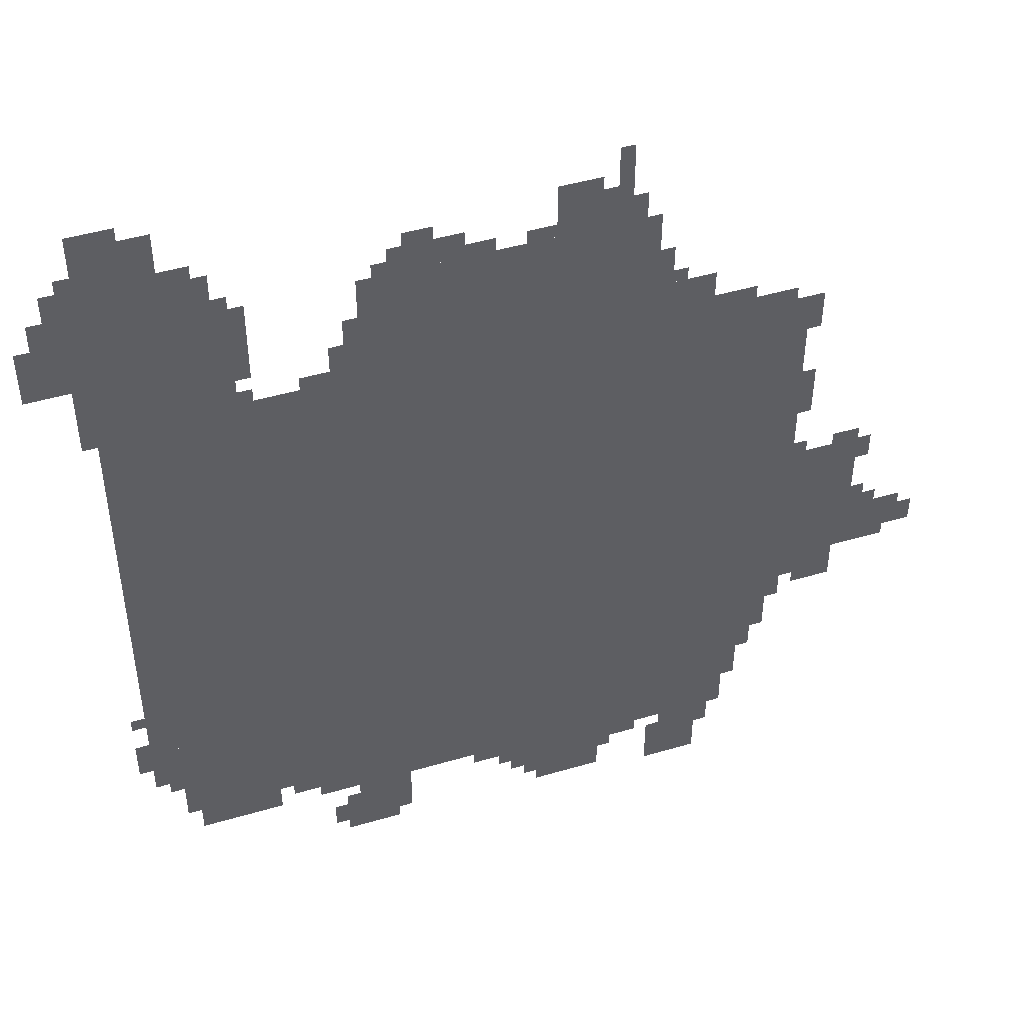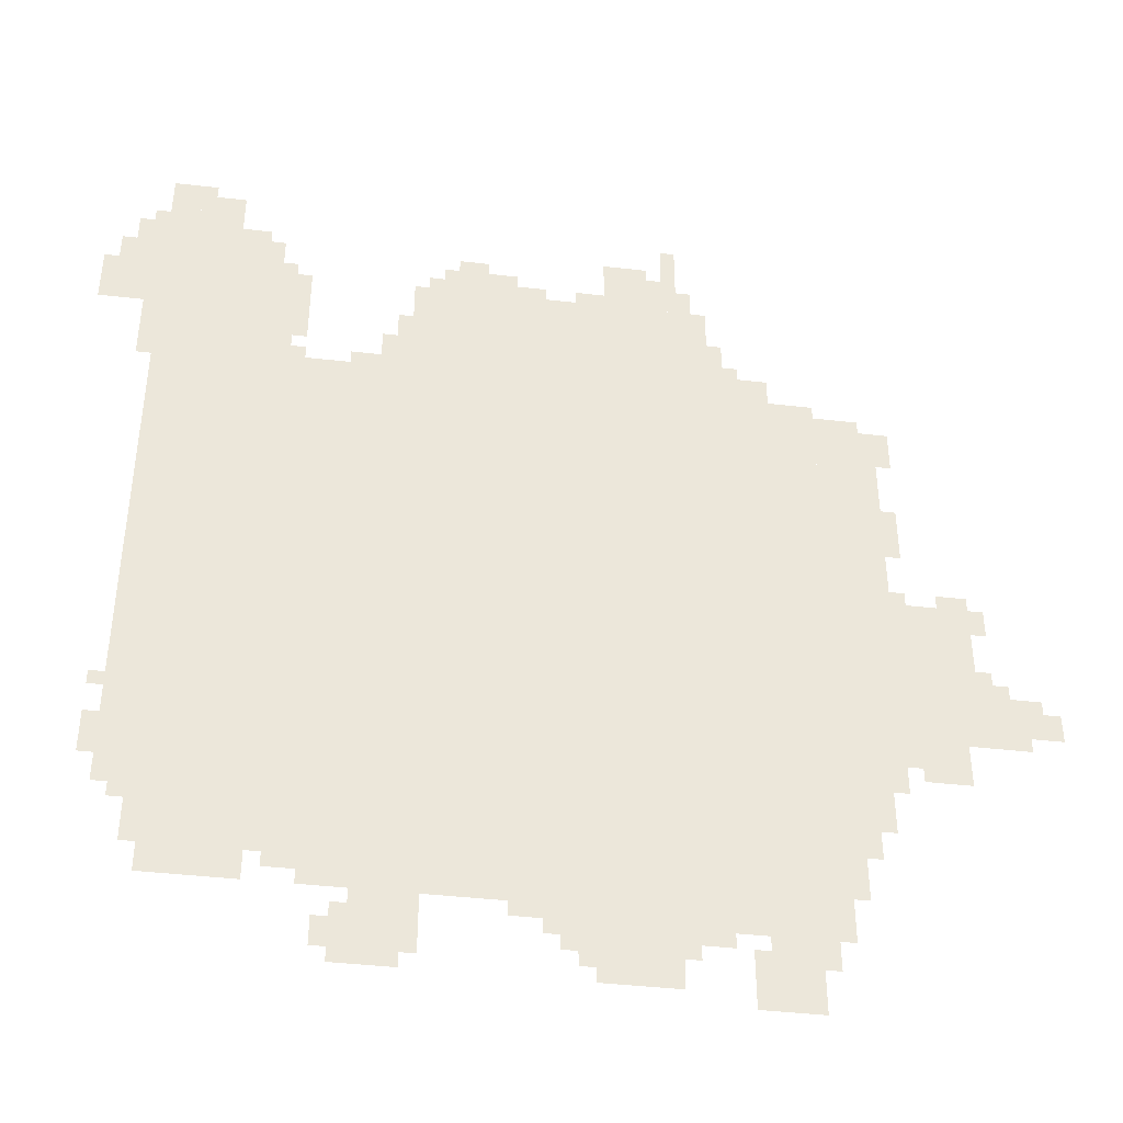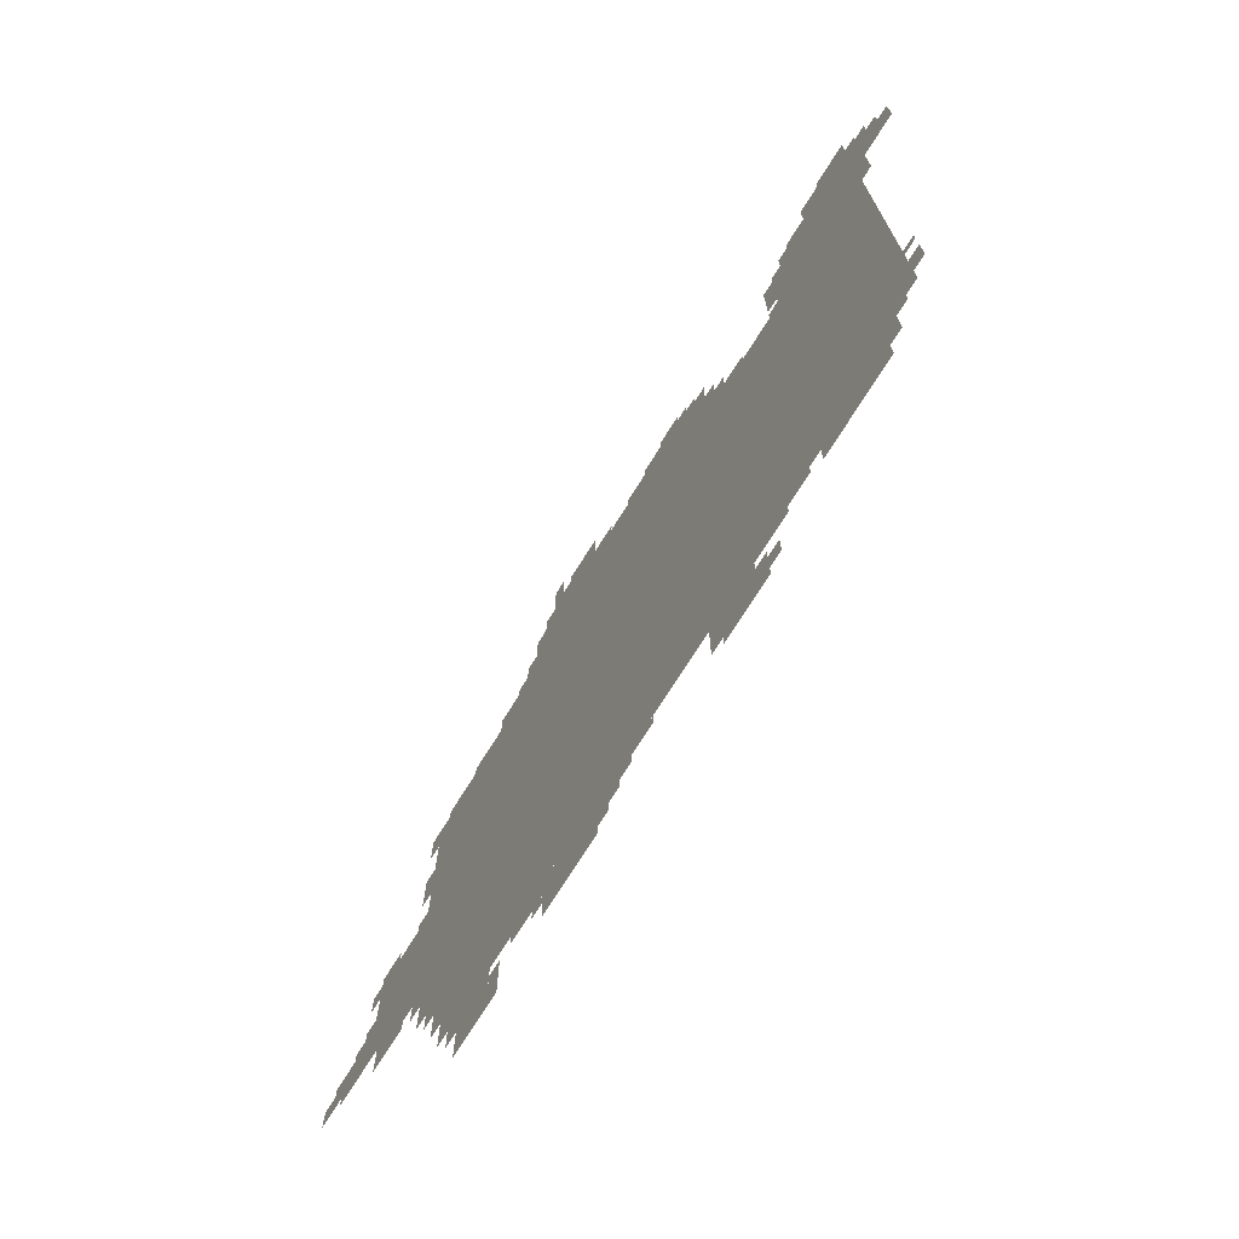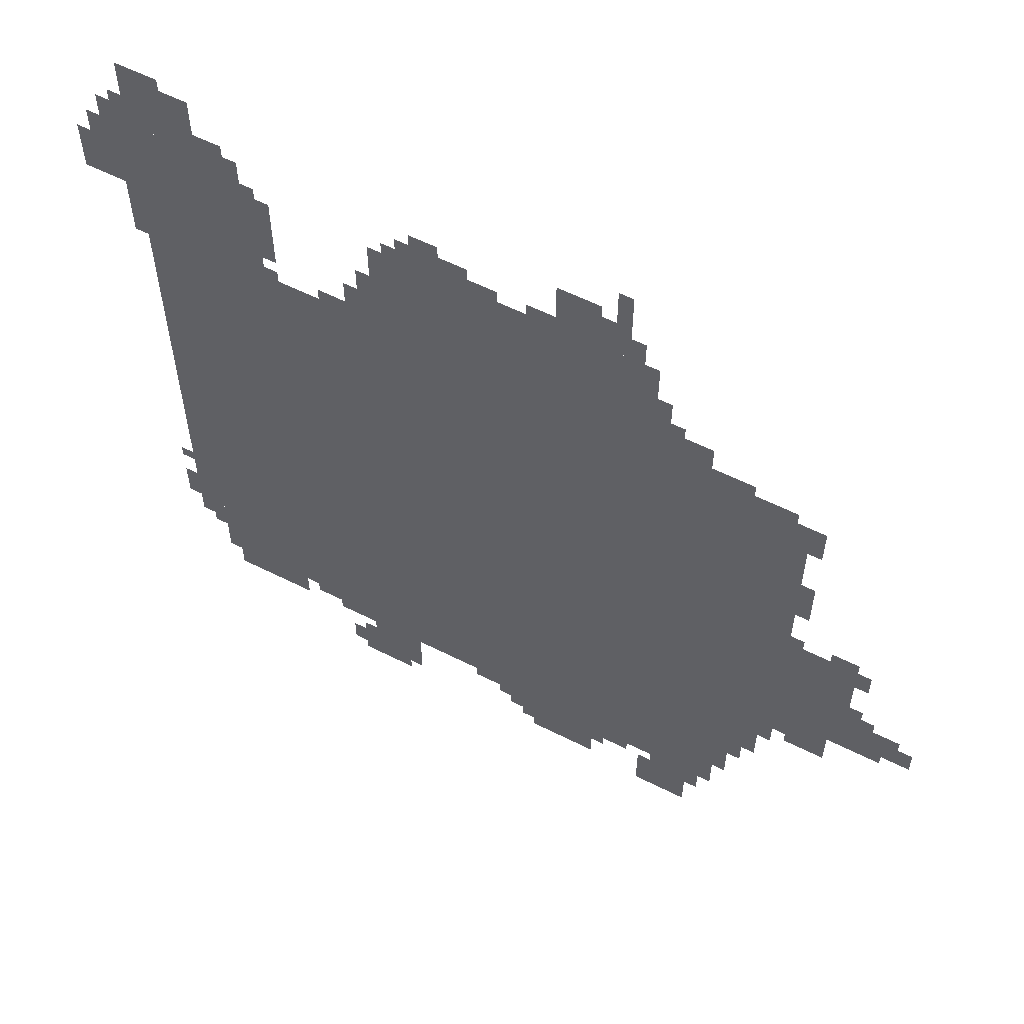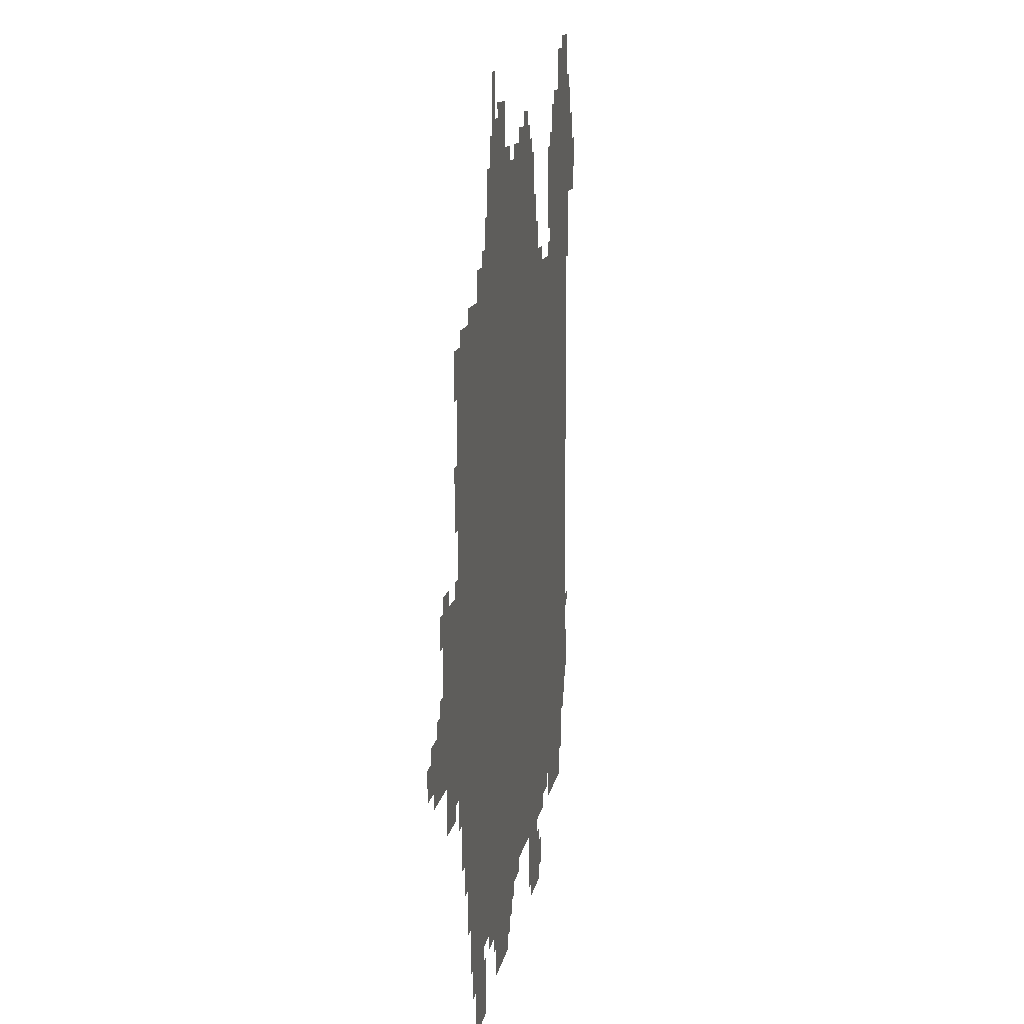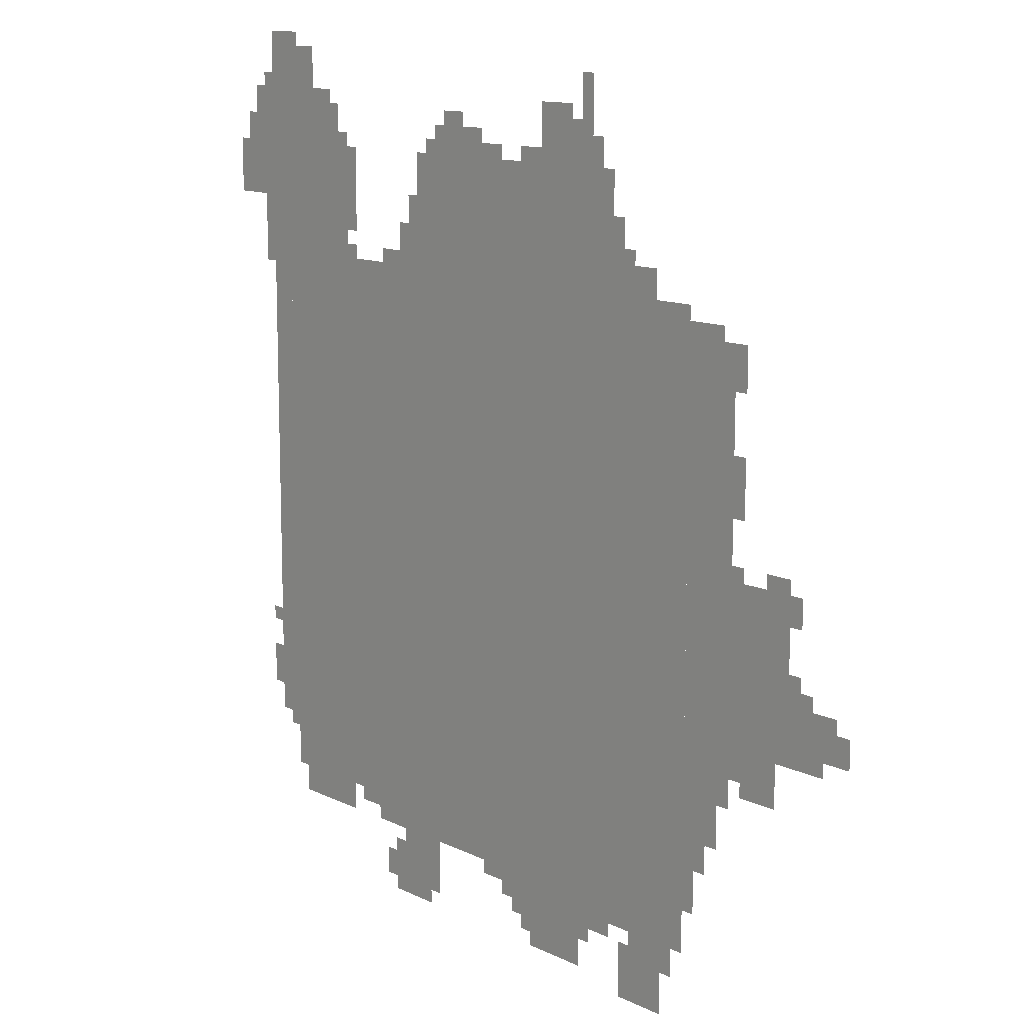
<metadata>
{"format":"obj","ext":"obj","renderer":"f3d","projection":"perspective","resolution":1024,"background":"white","views":[{"elev":47.0,"azim":161.6,"up":"+Y"},{"elev":-42.0,"azim":172.1,"up":"+Y"},{"elev":-74.1,"azim":57.8,"up":"+Y"},{"elev":59.1,"azim":-152.6,"up":"+Y"},{"elev":11.3,"azim":-81.0,"up":"+Y"},{"elev":12.2,"azim":-131.1,"up":"+Y"}]}
</metadata>
<code>
g huangjiafangzhou_5-mesh
v -864 255 0
v -864 1535 0
v -1536 1535 0
v -1536 255 0
v -192 255 0
v -192 1535 0
v -864 1535 0
v -864 255 0
v -992 1535 0
v -992 1791 0
v -1312 1791 0
v -1312 1535 0
v -672 1535 0
v -672 1791 0
v -992 1791 0
v -992 1535 0
v -192 1535 0
v -192 1887 0
v -384 1887 0
v -384 1535 0
v -1536 927 0
v -1536 1375 0
v -1664 1375 0
v -1664 927 0
v -128 383 0
v -128 1215 0
v -192 1215 0
v -192 383 0
v -1536 511 0
v -1536 927 0
v -1664 927 0
v -1664 511 0
v -128 1215 0
v -128 2047 0
v -192 2047 0
v -192 1215 0
v -1024 191 0
v -1024 255 0
v -1536 255 0
v -1536 191 0
v -512 191 0
v -512 255 0
v -1024 255 0
v -1024 191 0
v -1664 767 0
v -1664 991 0
v -1792 991 0
v -1792 767 0
v -1056 31 0
v -1056 191 0
v -1216 191 0
v -1216 31 0
v -1664 575 0
v -1664 767 0
v -1792 767 0
v -1792 575 0
v -1376 0 0
v -1376 191 0
v -1472 191 0
v -1472 0 0
v -32 1663 0
v -32 1855 0
v -128 1855 0
v -128 1663 0
v -608 63 0
v -608 191 0
v -736 191 0
v -736 63 0
v -1792 639 0
v -1792 767 0
v -1920 767 0
v -1920 639 0
v -1536 1375 0
v -1536 1471 0
v -1696 1471 0
v -1696 1375 0
v -1088 1791 0
v -1088 1887 0
v -1248 1887 0
v -1248 1791 0
v -192 1887 0
v -192 2015 0
v -288 2015 0
v -288 1887 0
v -1536 415 0
v -1536 511 0
v -1632 511 0
v -1632 415 0
v -1312 1535 0
v -1312 1599 0
v -1440 1599 0
v -1440 1535 0
v -960 127 0
v -960 191 0
v -1056 191 0
v -1056 127 0
v -384 1695 0
v -384 1791 0
v -448 1791 0
v -448 1695 0
v -608 1535 0
v -608 1631 0
v -672 1631 0
v -672 1535 0
v -1920 671 0
v -1920 735 0
v -1987 735 0
v -1987 671 0
v -384 1599 0
v -384 1695 0
v -448 1695 0
v -448 1599 0
v -320 191 0
v -320 255 0
v -416 255 0
v -416 191 0
v -224 191 0
v -224 255 0
v -320 255 0
v -320 191 0
v -736 1791 0
v -736 1855 0
v -832 1855 0
v -832 1791 0
v -64 1855 0
v -64 1919 0
v -128 1919 0
v -128 1855 0
v -832 1791 0
v -832 1855 0
v -896 1855 0
v -896 1791 0
v -1792 895 0
v -1792 1023 0
v -1824 1023 0
v -1824 895 0
v -1792 767 0
v -1792 895 0
v -1824 895 0
v -1824 767 0
v -1216 159 0
v -1216 191 0
v -1312 191 0
v -1312 159 0
v -1536 319 0
v -1536 415 0
v -1568 415 0
v -1568 319 0
v -96 1567 0
v -96 1663 0
v -128 1663 0
v -128 1567 0
v -768 1855 0
v -768 1887 0
v -832 1887 0
v -832 1855 0
v -1248 1791 0
v -1248 1855 0
v -1280 1855 0
v -1280 1791 0
v -1024 1791 0
v -1024 1823 0
v -1088 1823 0
v -1088 1791 0
v -896 1791 0
v -896 1823 0
v -960 1823 0
v -960 1791 0
v -288 1887 0
v -288 1919 0
v -352 1919 0
v -352 1887 0
v -96 479 0
v -96 543 0
v -128 543 0
v -128 479 0
v -1472 127 0
v -1472 191 0
v -1504 191 0
v -1504 127 0
v -608 31 0
v -608 63 0
v -672 63 0
v -672 31 0
v -1216 127 0
v -1216 159 0
v -1280 159 0
v -1280 127 0
v -640 1631 0
v -640 1695 0
v -672 1695 0
v -672 1631 0
v -896 159 0
v -896 191 0
v -960 191 0
v -960 159 0
v -448 223 0
v -448 255 0
v -512 255 0
v -512 223 0
v -992 95 0
v -992 127 0
v -1056 127 0
v -1056 95 0
v -544 63 0
v -544 127 0
v -576 127 0
v -576 63 0
v -1568 351 0
v -1568 415 0
v -1600 415 0
v -1600 351 0
v -544 1535 0
v -544 1567 0
v -608 1567 0
v -608 1535 0
v -384 1535 0
v -384 1599 0
v -416 1599 0
v -416 1535 0
v -1824 767 0
v -1824 831 0
v -1856 831 0
v -1856 767 0
v -1824 927 0
v -1824 991 0
v -1856 991 0
v -1856 927 0
v -1696 543 0
v -1696 575 0
v -1760 575 0
v -1760 543 0
v -576 31 0
v -576 95 0
v -608 95 0
v -608 31 0
v -576 95 0
v -576 159 0
v -608 159 0
v -608 95 0
v -1344 63 0
v -1344 127 0
v -1376 127 0
v -1376 63 0
v -1216 1919 0
v -1216 1983 0
v -1248 1983 0
v -1248 1919 0
v -1344 0 0
v -1344 63 0
v -1376 63 0
v -1376 0 0
v -1664 1119 0
v -1664 1183 0
v -1696 1183 0
v -1696 1119 0
v -1536 255 0
v -1536 319 0
v -1568 319 0
v -1568 255 0
v -96 1503 0
v -96 1567 0
v -128 1567 0
v -128 1503 0
v -1312 159 0
v -1312 191 0
v -1376 191 0
v -1376 159 0
v -1664 1183 0
v -1664 1247 0
v -1696 1247 0
v -1696 1183 0
v 0 1727 0
v 0 1791 0
v -32 1791 0
v -32 1727 0
v -1536 1471 0
v -1536 1503 0
v -1600 1503 0
v -1600 1471 0
v 0 1663 0
v 0 1727 0
v -32 1727 0
v -32 1663 0
v -1088 1887 0
v -1088 1919 0
v -1152 1919 0
v -1152 1887 0
v -1312 1631 0
v -1312 1695 0
v -1344 1695 0
v -1344 1631 0
v -1216 95 0
v -1216 127 0
v -1248 127 0
v -1248 95 0
v -704 1791 0
v -704 1823 0
v -736 1823 0
v -736 1791 0
v -1024 63 0
v -1024 95 0
v -1056 95 0
v -1056 63 0
v -416 1535 0
v -416 1567 0
v -448 1567 0
v -448 1535 0
v -1344 1599 0
v -1344 1631 0
v -1376 1631 0
v -1376 1599 0
v -1920 735 0
v -1920 767 0
v -1952 767 0
v -1952 735 0
v -1856 767 0
v -1856 799 0
v -1888 799 0
v -1888 767 0
v -1760 991 0
v -1760 1023 0
v -1792 1023 0
v -1792 991 0
v -96 607 0
v -96 639 0
v -128 639 0
v -128 607 0
v -1664 991 0
v -1664 1023 0
v -1696 1023 0
v -1696 991 0
v -1504 159 0
v -1504 191 0
v -1536 191 0
v -1536 159 0
v -160 351 0
v -160 383 0
v -192 383 0
v -192 351 0
v -1312 1599 0
v -1312 1631 0
v -1344 1631 0
v -1344 1599 0
v -1280 127 0
v -1280 159 0
v -1312 159 0
v -1312 127 0
v -672 31 0
v -672 63 0
v -704 63 0
v -704 31 0
v -1600 1471 0
v -1600 1503 0
v -1632 1503 0
v -1632 1471 0
v -96 447 0
v -96 479 0
v -128 479 0
v -128 447 0
v -1472 95 0
v -1472 127 0
v -1504 127 0
v -1504 95 0
v -192 2015 0
v -192 2047 0
v -224 2047 0
v -224 2015 0
v -96 1919 0
v -96 1951 0
v -128 1951 0
v -128 1919 0
v -384 1791 0
v -384 1823 0
v -416 1823 0
v -416 1791 0
v -1152 1887 0
v -1152 1919 0
v -1184 1919 0
v -1184 1887 0
v -1216 1887 0
v -1216 1919 0
v -1248 1919 0
v -1248 1887 0
v -1760 543 0
v -1760 575 0
v -1792 575 0
v -1792 543 0
g huangjiafangzhou_5-mesh_0
f 3 2 1
f 1 4 3
f 7 6 5
f 5 8 7
f 11 10 9
f 9 12 11
f 15 14 13
f 13 16 15
f 19 18 17
f 17 20 19
f 23 22 21
f 21 24 23
f 27 26 25
f 25 28 27
f 31 30 29
f 29 32 31
f 35 34 33
f 33 36 35
f 39 38 37
f 37 40 39
f 43 42 41
f 41 44 43
f 47 46 45
f 45 48 47
f 51 50 49
f 49 52 51
f 55 54 53
f 53 56 55
f 59 58 57
f 57 60 59
f 63 62 61
f 61 64 63
f 67 66 65
f 65 68 67
f 71 70 69
f 69 72 71
f 75 74 73
f 73 76 75
f 79 78 77
f 77 80 79
f 83 82 81
f 81 84 83
f 87 86 85
f 85 88 87
f 91 90 89
f 89 92 91
f 95 94 93
f 93 96 95
f 99 98 97
f 97 100 99
f 103 102 101
f 101 104 103
f 107 106 105
f 105 108 107
f 111 110 109
f 109 112 111
f 115 114 113
f 113 116 115
f 119 118 117
f 117 120 119
f 123 122 121
f 121 124 123
f 127 126 125
f 125 128 127
f 131 130 129
f 129 132 131
f 135 134 133
f 133 136 135
f 139 138 137
f 137 140 139
f 143 142 141
f 141 144 143
f 147 146 145
f 145 148 147
f 151 150 149
f 149 152 151
f 155 154 153
f 153 156 155
f 159 158 157
f 157 160 159
f 163 162 161
f 161 164 163
f 167 166 165
f 165 168 167
f 171 170 169
f 169 172 171
f 175 174 173
f 173 176 175
f 179 178 177
f 177 180 179
f 183 182 181
f 181 184 183
f 187 186 185
f 185 188 187
f 191 190 189
f 189 192 191
f 195 194 193
f 193 196 195
f 199 198 197
f 197 200 199
f 203 202 201
f 201 204 203
f 207 206 205
f 205 208 207
f 211 210 209
f 209 212 211
f 215 214 213
f 213 216 215
f 219 218 217
f 217 220 219
f 223 222 221
f 221 224 223
f 227 226 225
f 225 228 227
f 231 230 229
f 229 232 231
f 235 234 233
f 233 236 235
f 239 238 237
f 237 240 239
f 243 242 241
f 241 244 243
f 247 246 245
f 245 248 247
f 251 250 249
f 249 252 251
f 255 254 253
f 253 256 255
f 259 258 257
f 257 260 259
f 263 262 261
f 261 264 263
f 267 266 265
f 265 268 267
f 271 270 269
f 269 272 271
f 275 274 273
f 273 276 275
f 279 278 277
f 277 280 279
f 283 282 281
f 281 284 283
f 287 286 285
f 285 288 287
f 291 290 289
f 289 292 291
f 295 294 293
f 293 296 295
f 299 298 297
f 297 300 299
f 303 302 301
f 301 304 303
f 307 306 305
f 305 308 307
f 311 310 309
f 309 312 311
f 315 314 313
f 313 316 315
f 319 318 317
f 317 320 319
f 323 322 321
f 321 324 323
f 327 326 325
f 325 328 327
f 331 330 329
f 329 332 331
f 335 334 333
f 333 336 335
f 339 338 337
f 337 340 339
f 343 342 341
f 341 344 343
f 347 346 345
f 345 348 347
f 351 350 349
f 349 352 351
f 355 354 353
f 353 356 355
f 359 358 357
f 357 360 359
f 363 362 361
f 361 364 363
f 367 366 365
f 365 368 367
f 371 370 369
f 369 372 371
f 375 374 373
f 373 376 375
f 379 378 377
f 377 380 379
f 383 382 381
f 381 384 383
f 387 386 385
f 385 388 387

</code>
